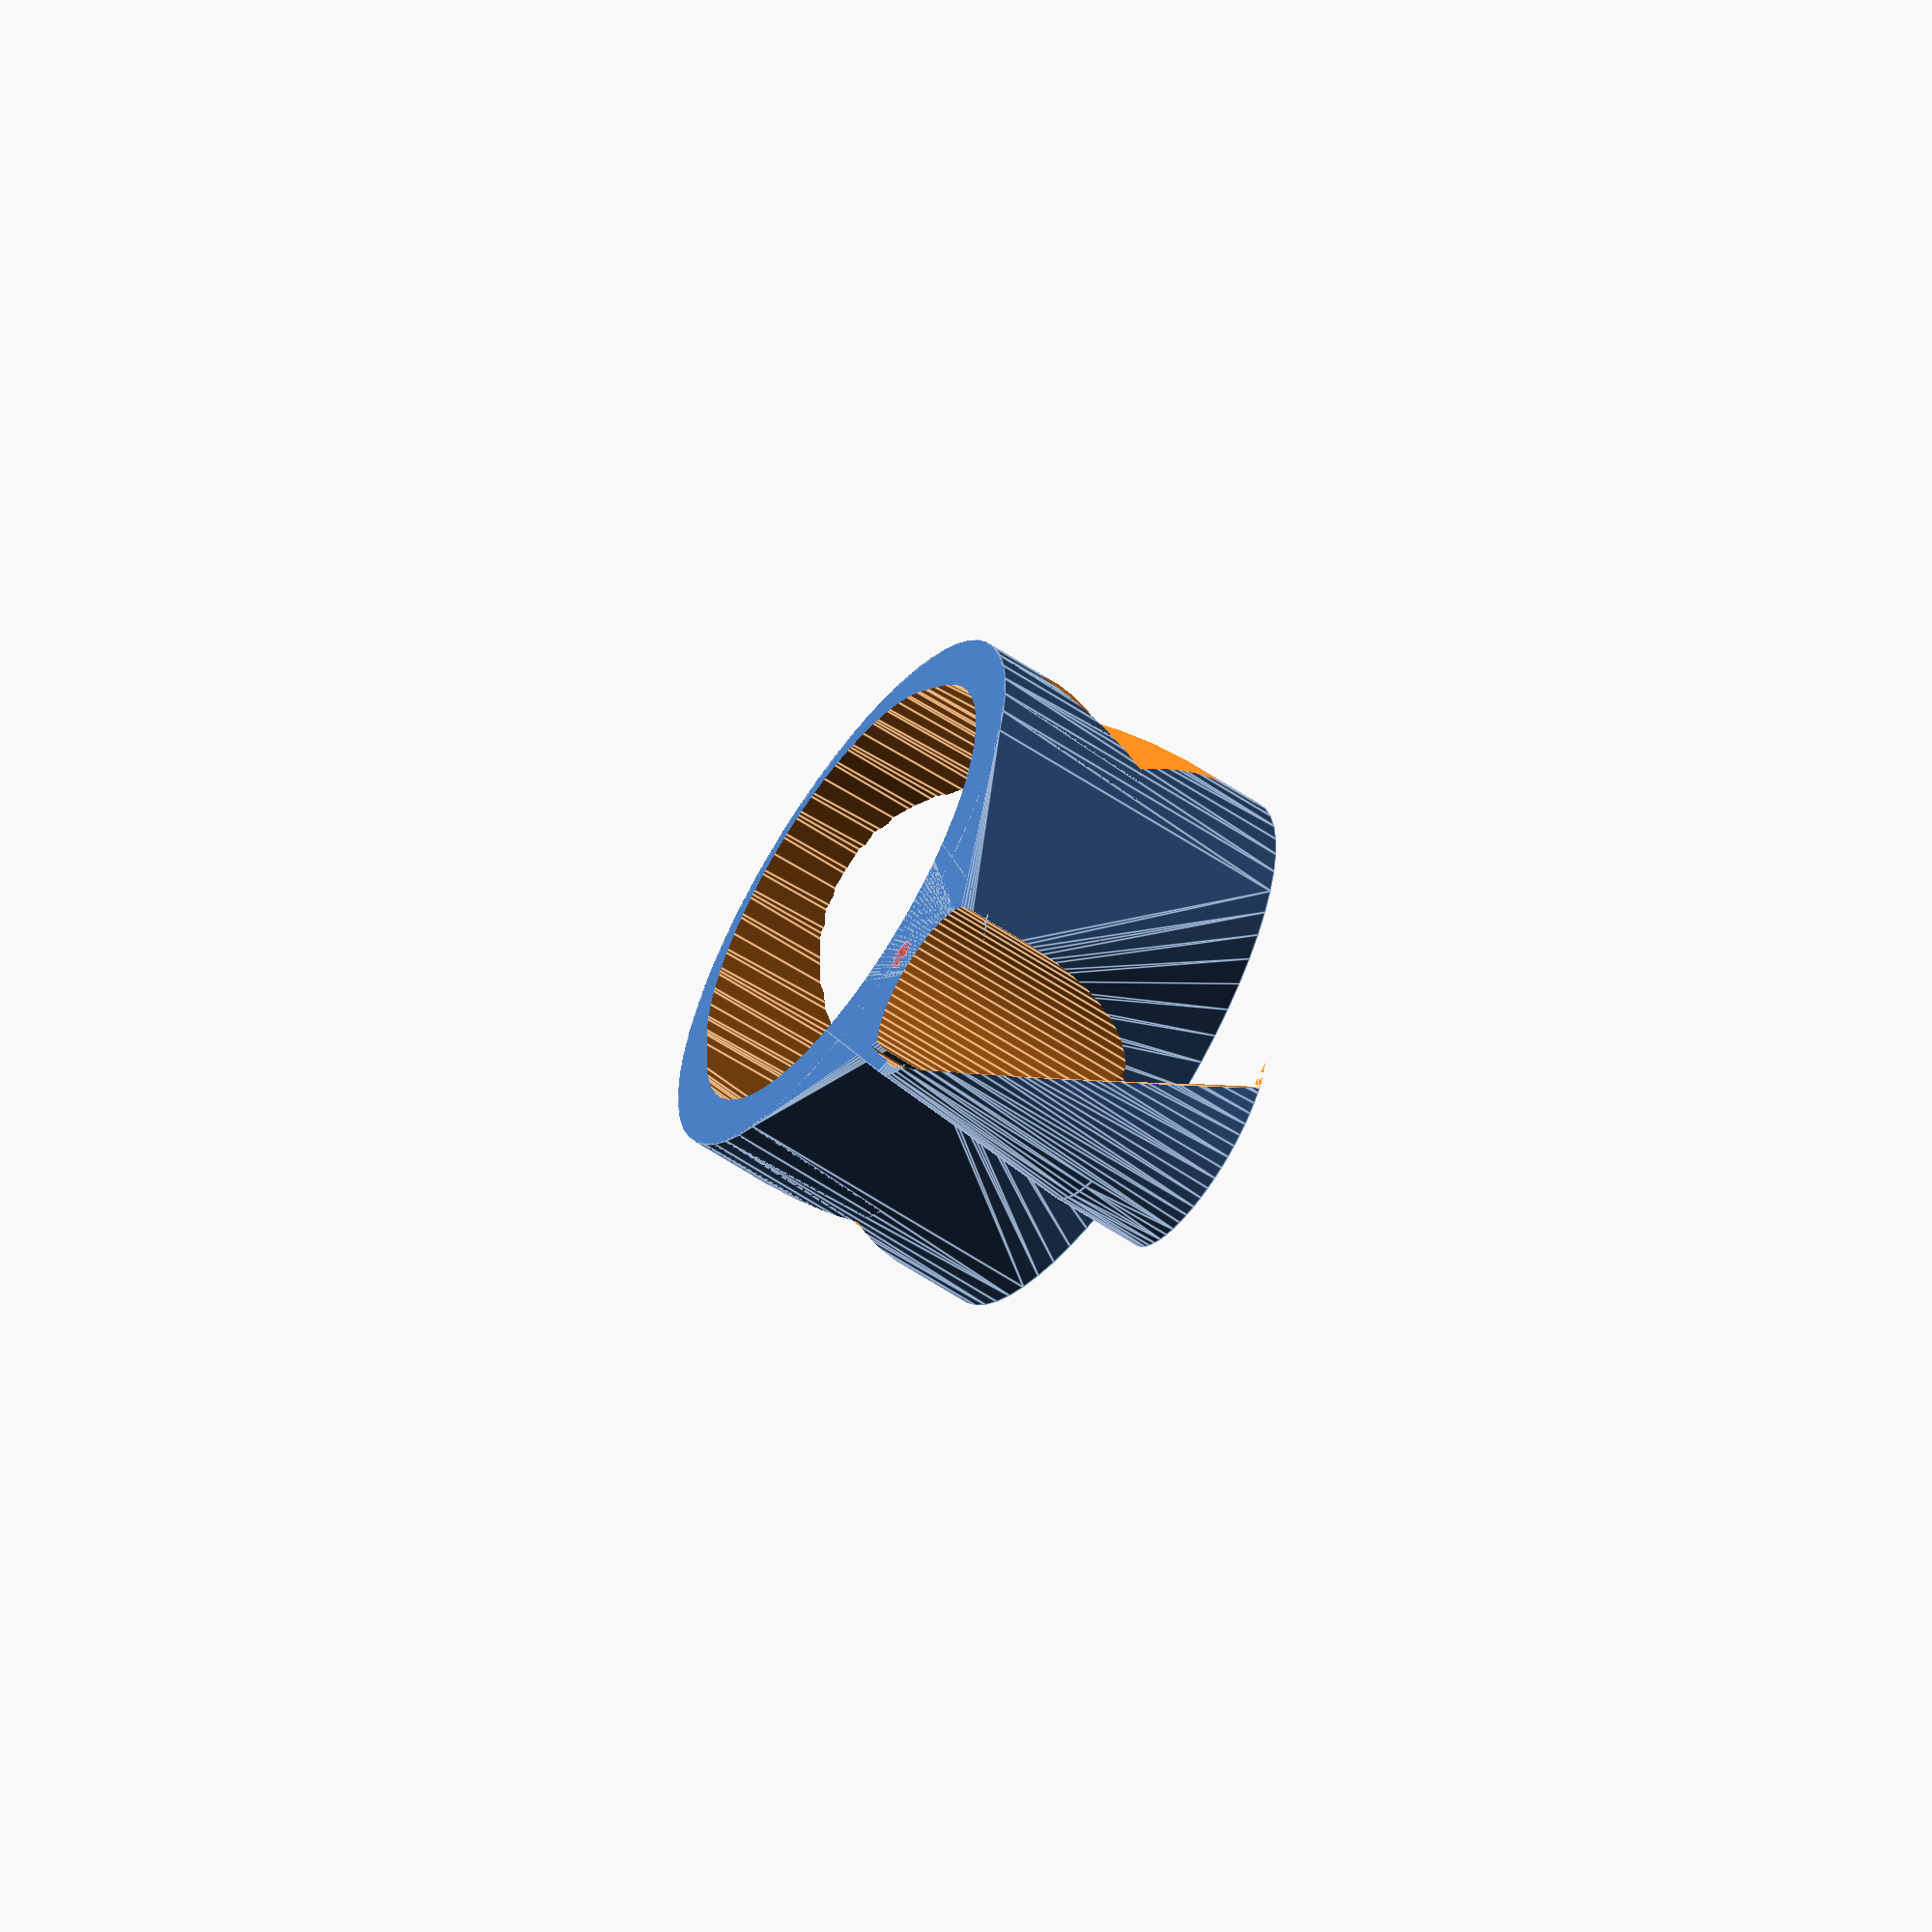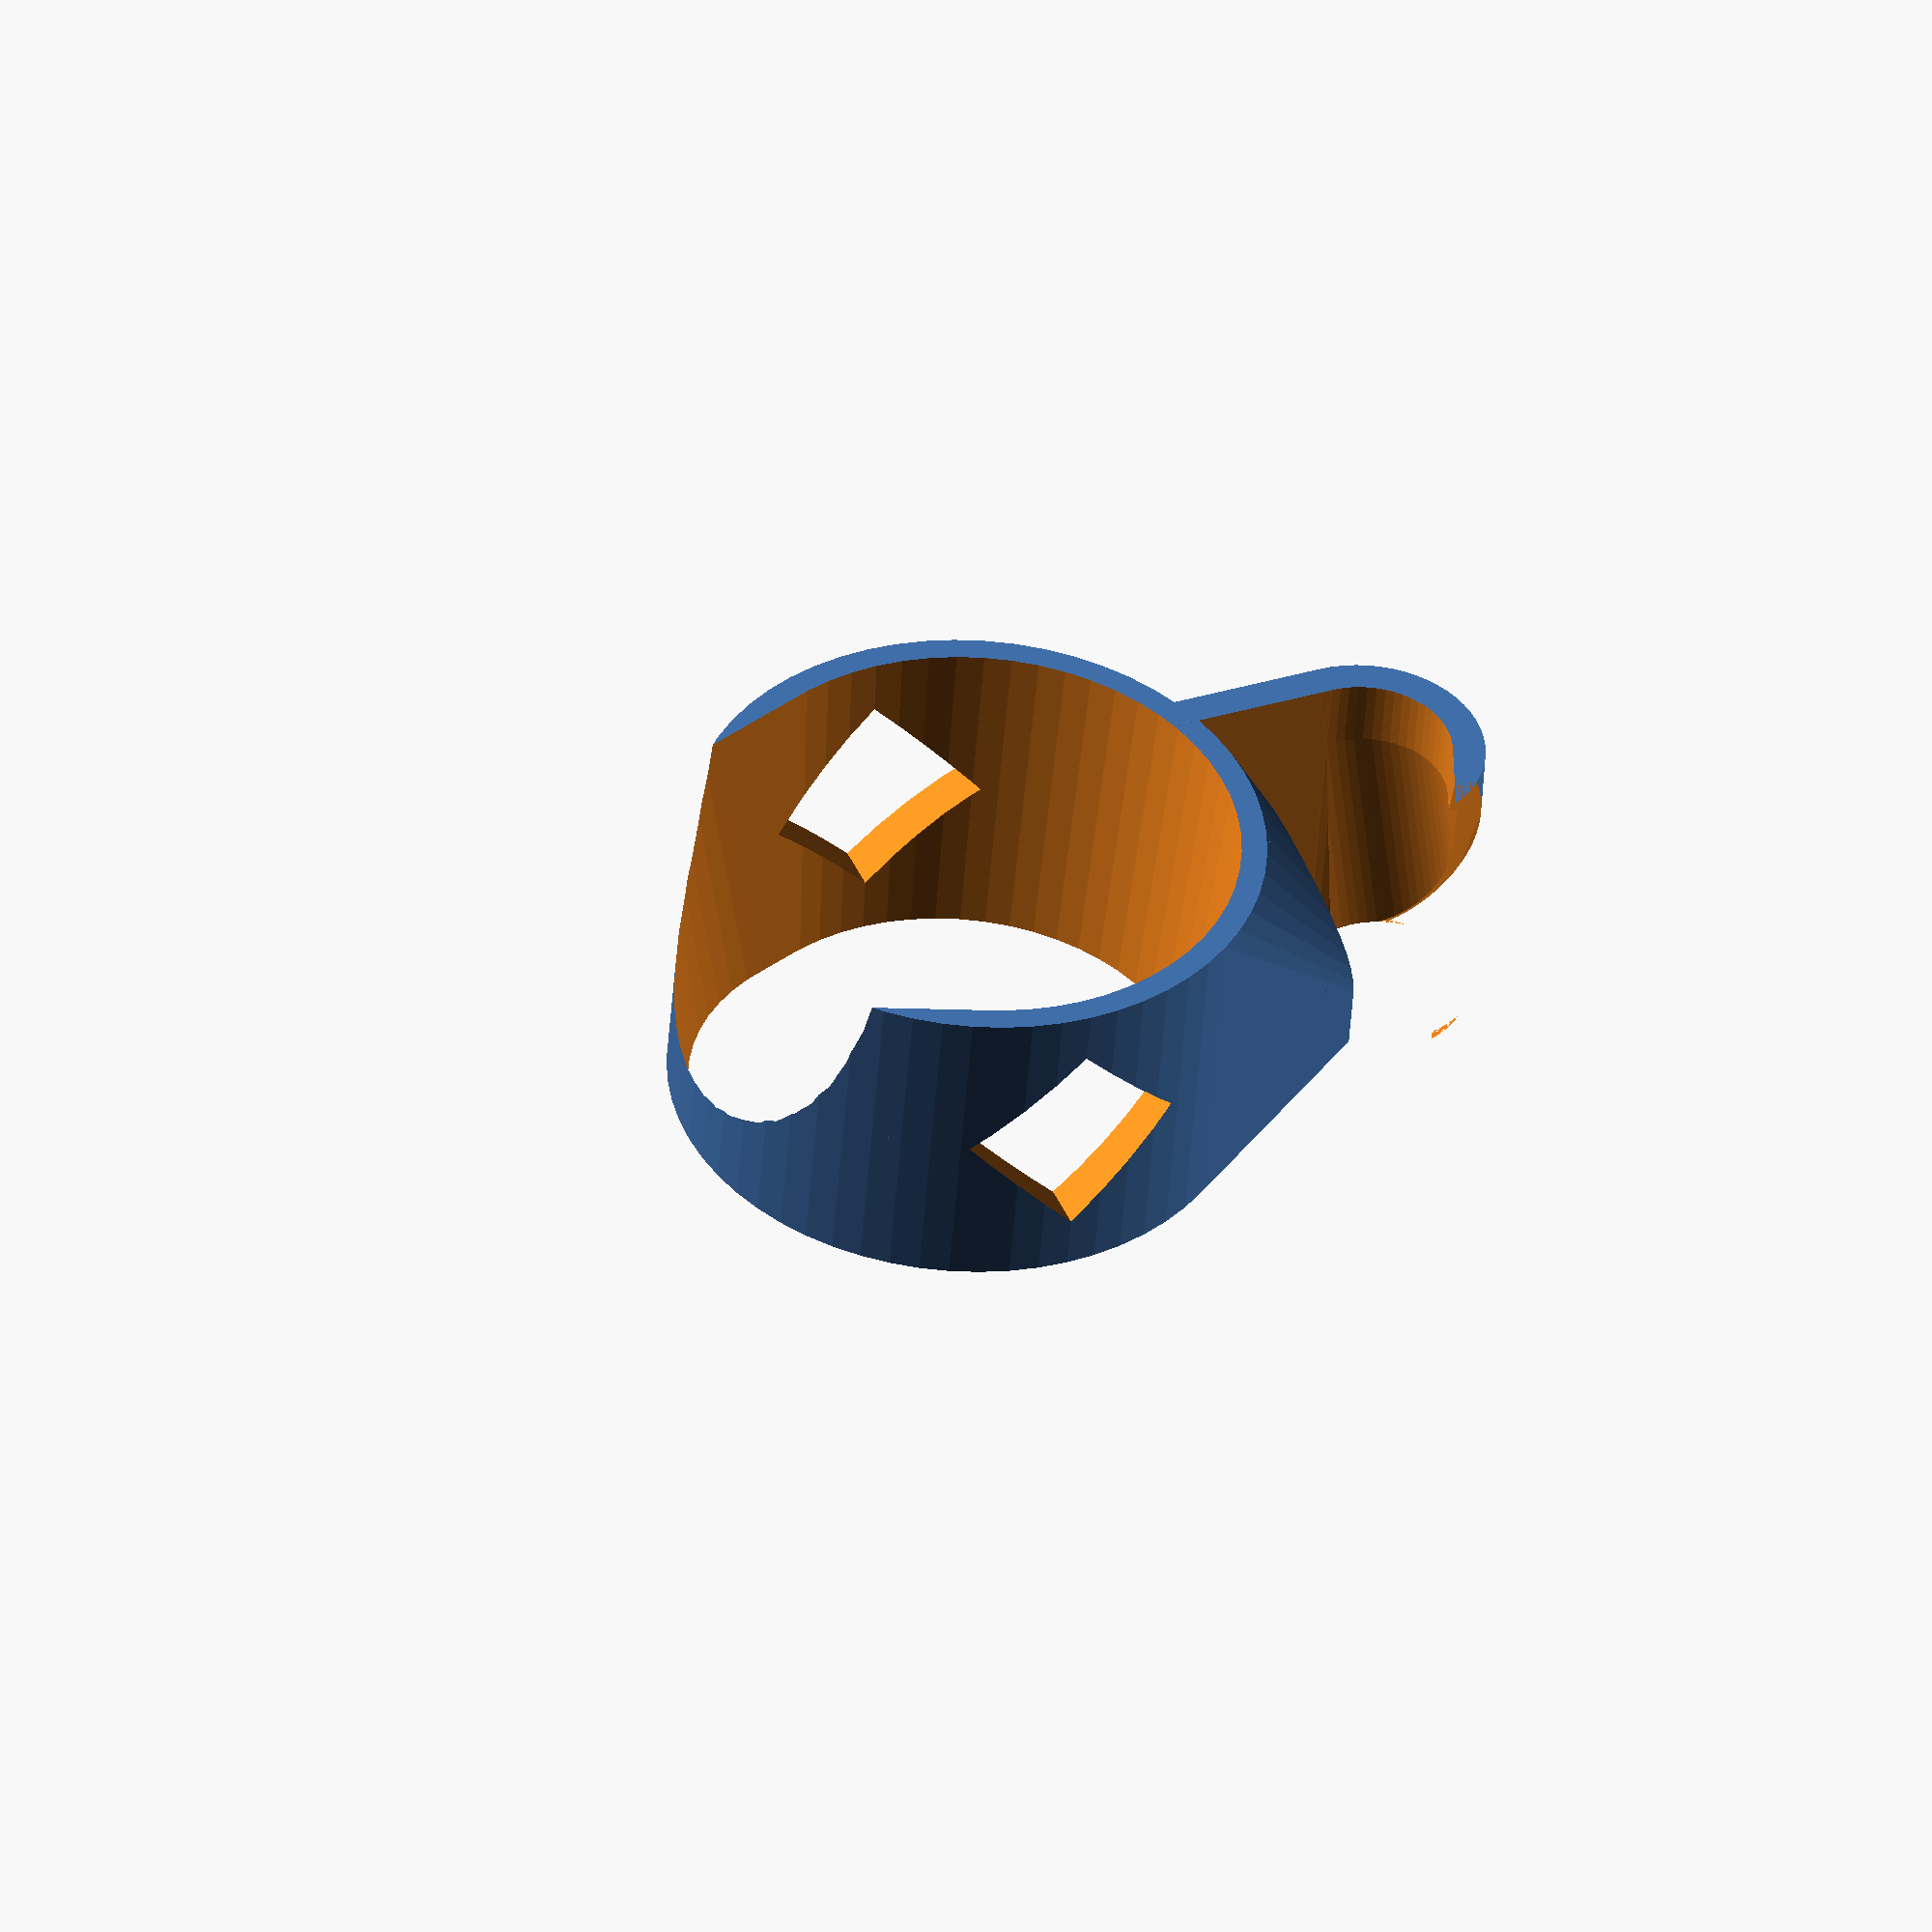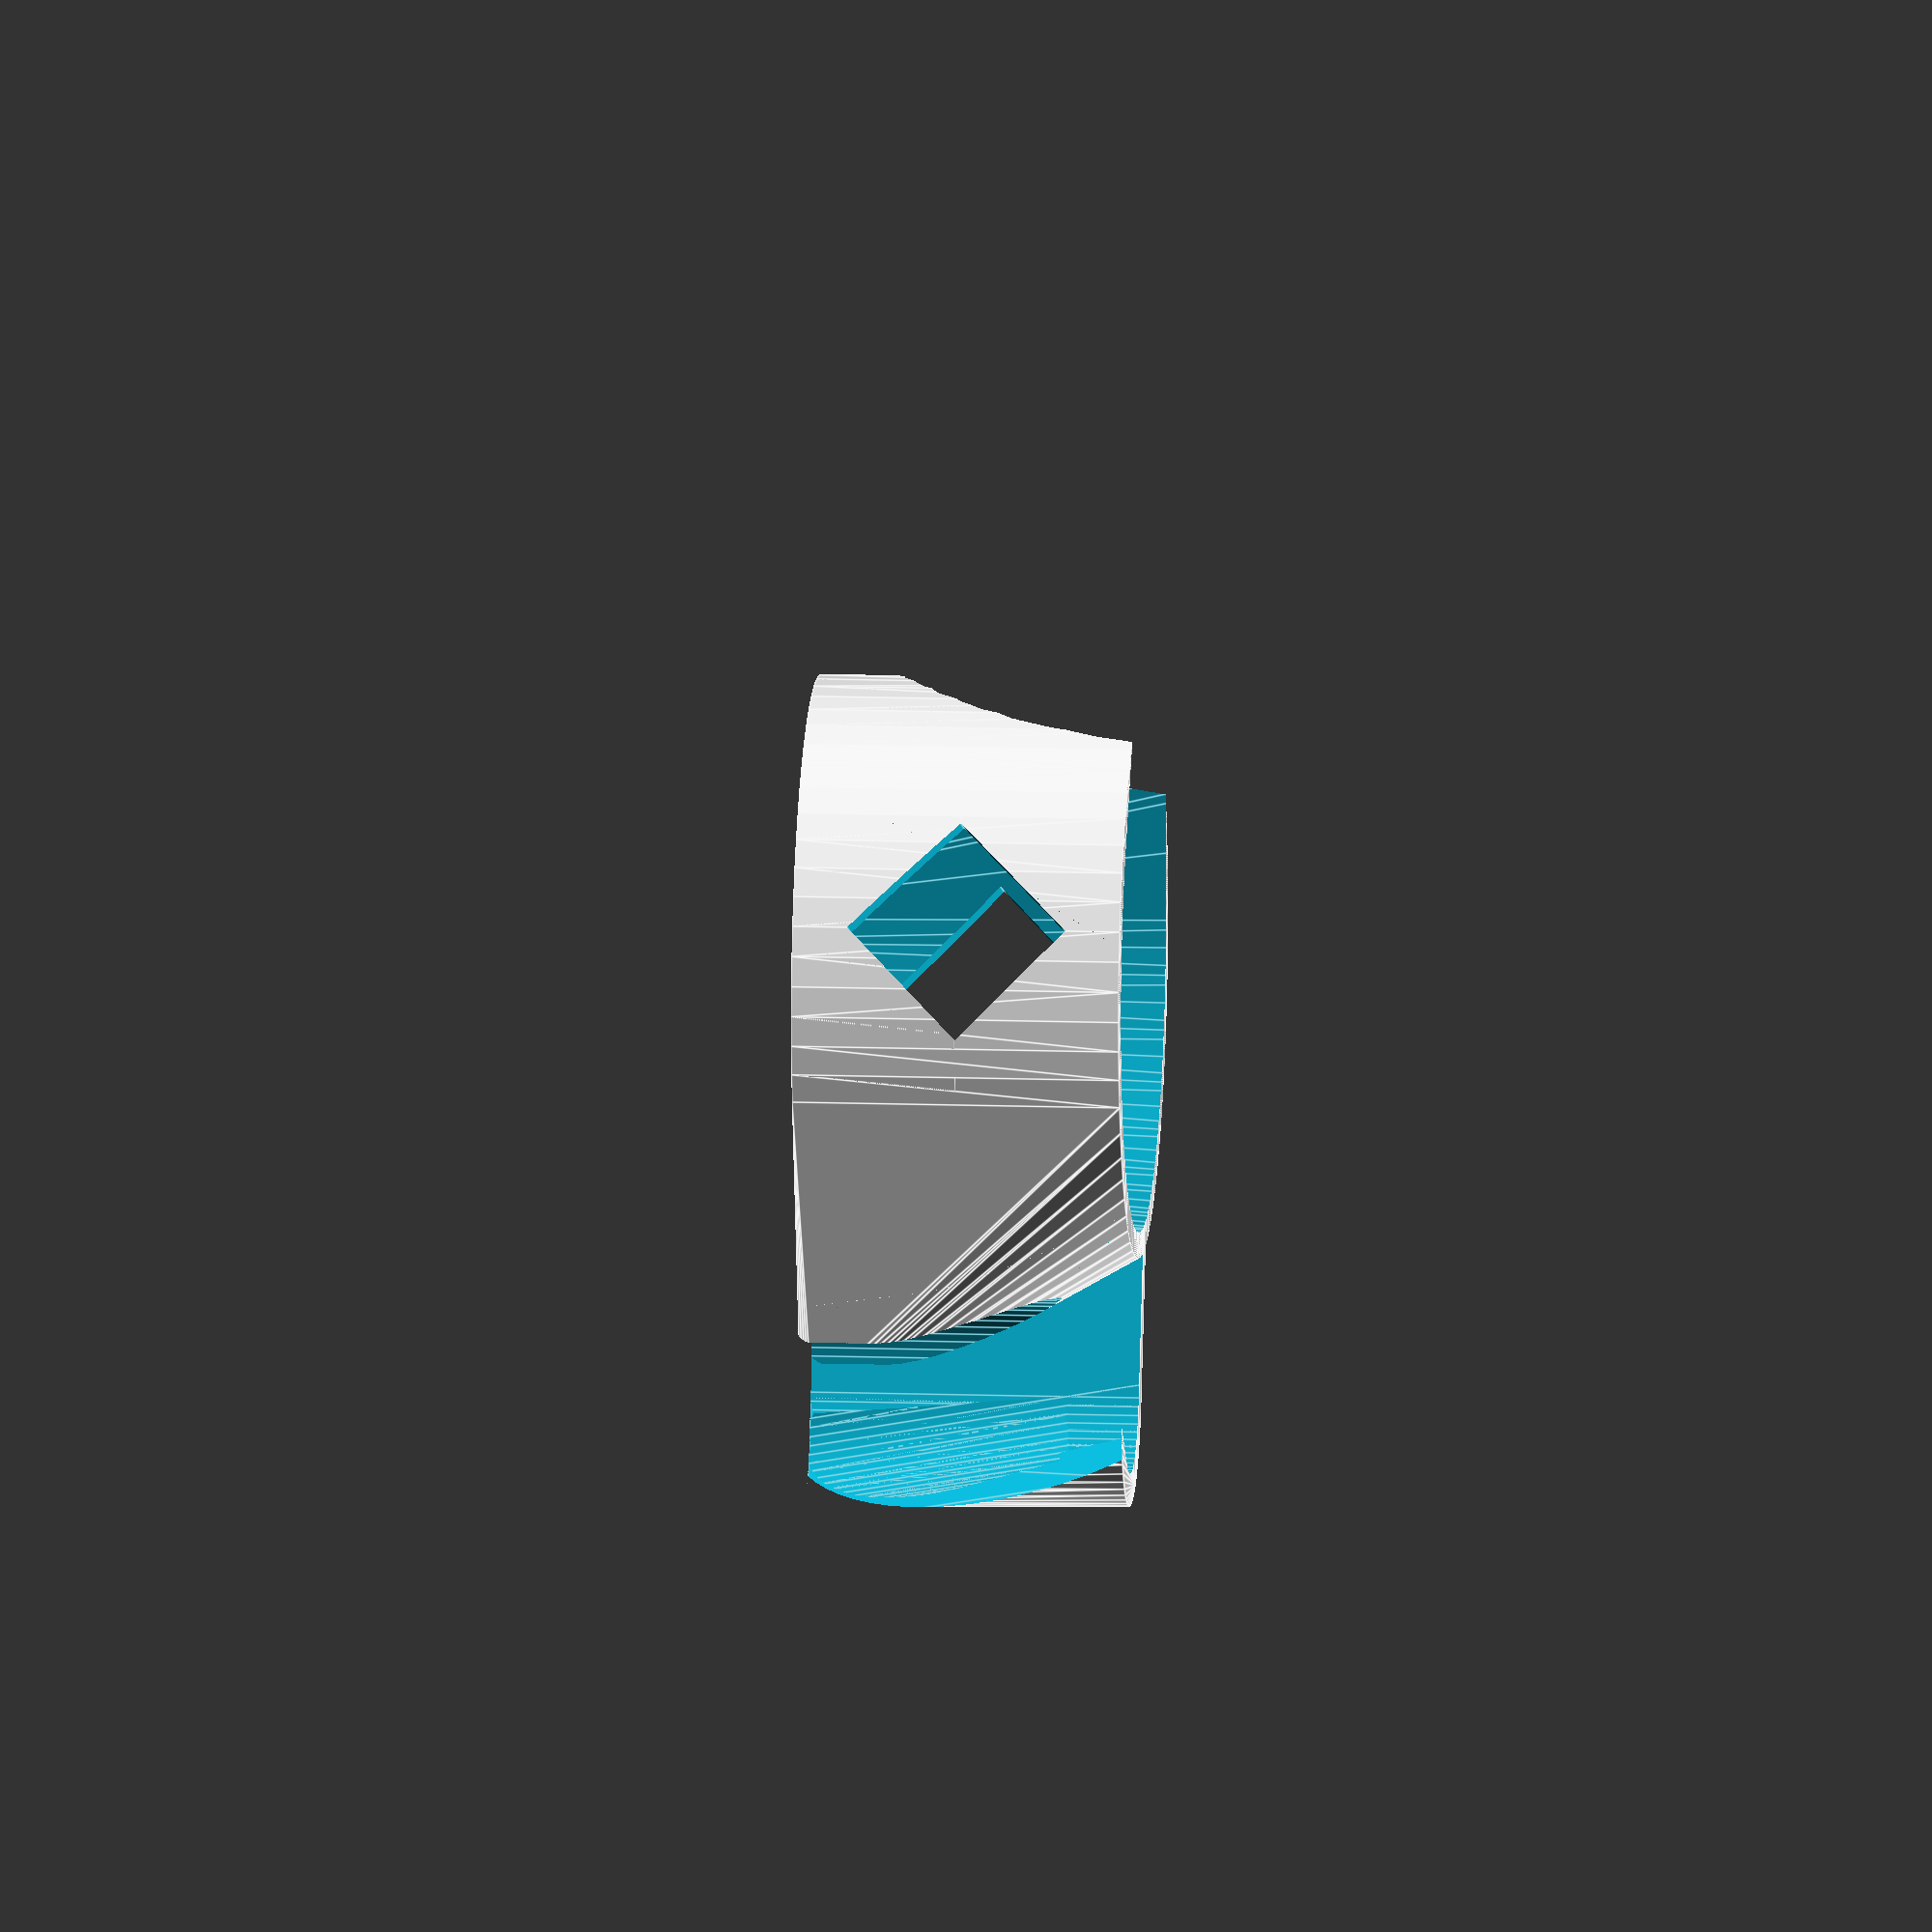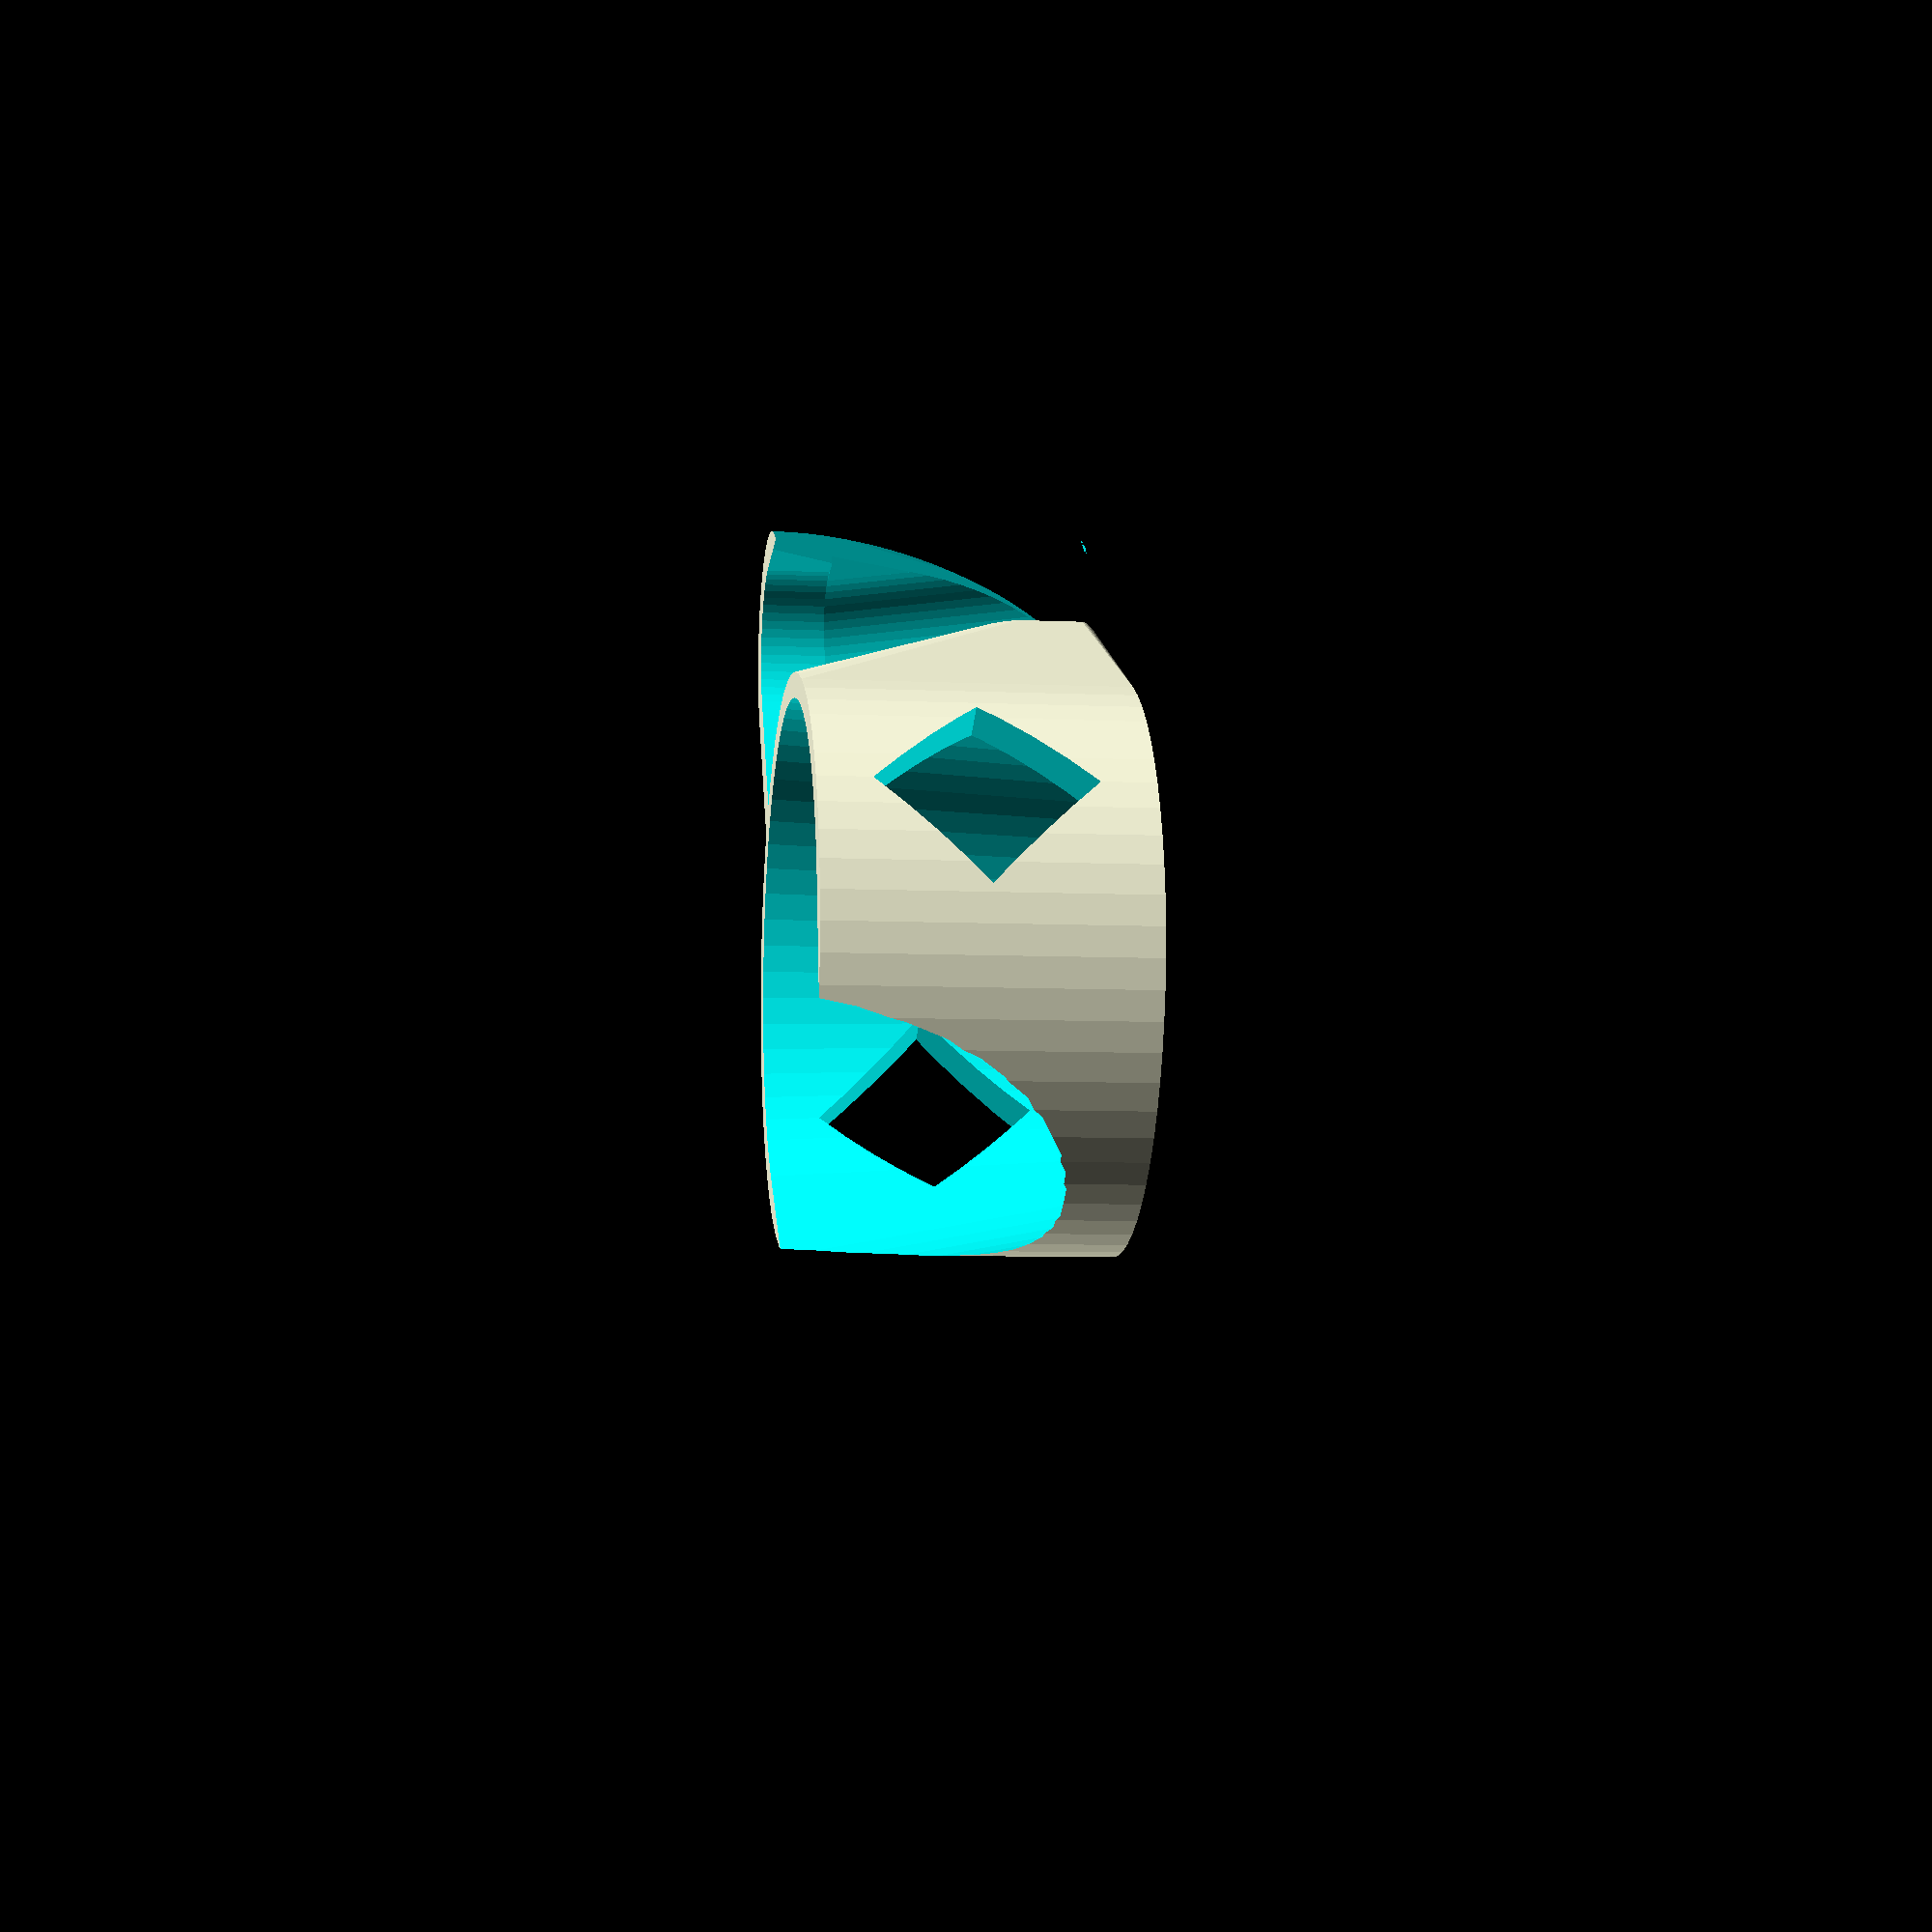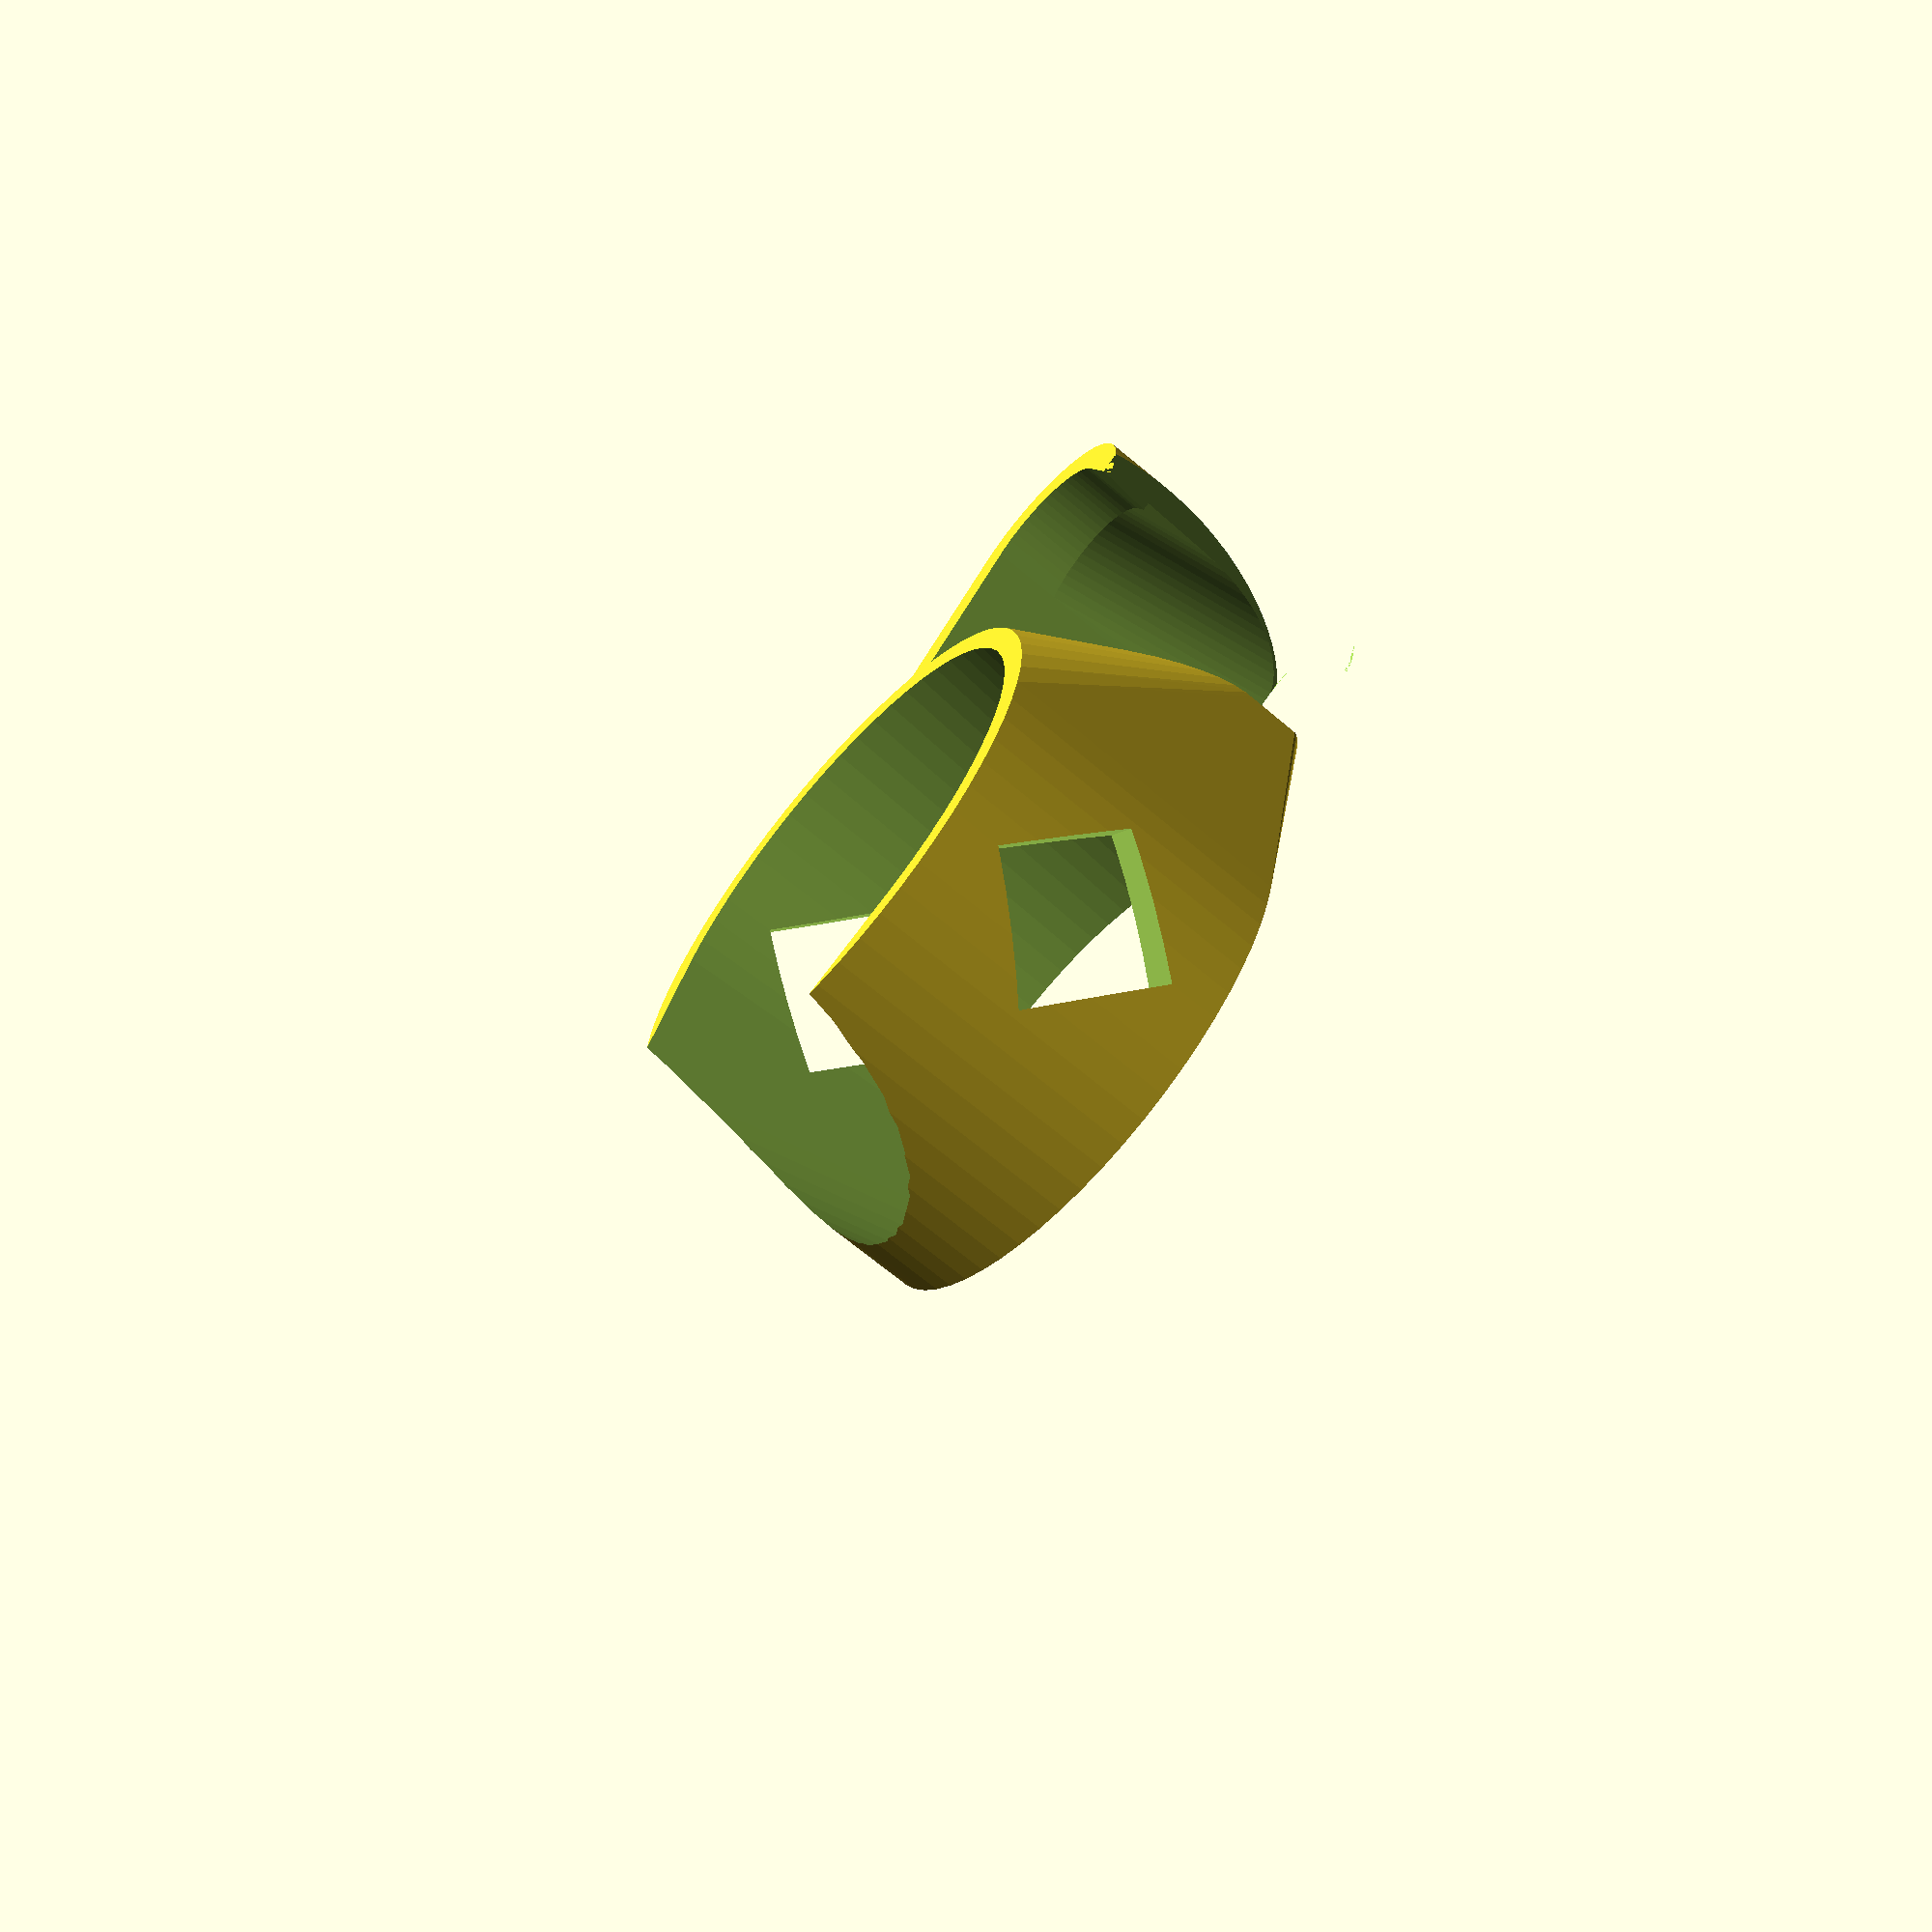
<openscad>
$fs = 1;
$fa = 6;
bottleD = 65;
glassD1 = 60;
glassD2 = 88;
glassH = 135+13;
standD = 24 + 2.5;
holderHeight = 50;
wallThickness = 2.5;
gap = 2;
x=[65, 41, 24];

module glass(inflate = 0) {
	cylinder(d1 = glassD1+inflate, d2 = glassD2+inflate, h=glassH, center=false);
}

module bottle(inflate = 0) {
	cylinder(d = bottleD+inflate, h=glassH, center=false);
}

module moveToStand() {
    translate([0,20+glassD2/2,0]) children();
}

module stand() {
	moveToStand() translate([0,0,-100 + holderHeight + 25 - 10]) cylinder(d=standD, h=200, center=true);
	moveToStand() translate([0,0,50+ holderHeight + 25 - 10]) cylinder(d=17.5 + 3, h=100, center=true);
}
module limitZ(plus = 0) {
    intersection() {
        cylinder(r=100, h=holderHeight + plus, center=false);
        children();
    }
}
module rotStand() {
    translate([0, 5, 5]) rotate([10, 0, 0]) stand();
}
module standGap() {
    hull() {
        limitZ(-10) {
            rotStand();
            translate([50, -5, 0]) rotStand();
        }
    }
}
module standClamp() {
    cylinder(d=glassD2, h=holderHeight/2, center=false);
    limitZ()
        hull() {
            moveToStand() rotate([30,0,0]) cylinder(d=standD-10, h=10, center=false);
            cylinder(d=glassD2, h=holderHeight, center=false);
        }
    difference() {
        hull() {
            translate([0, 0, holderHeight - 15]) moveToStand() cylinder(d=standD + 10, h=15, center=false);
            translate([0, 4, 0]) moveToStand() cylinder(d=standD + 4, h=1, center=false);
            cylinder(d=standD + 10, h=holderHeight, center=false);

        }
        hull() {
            stand();
            translate([40, -15, 0]) stand();
            translate([0, -50, 0]) stand();
            translate([40, -50, 0]) stand();
        }
        standGap();
        translate([(holderHeight)*2 - (standD)/2, 0, 0]) moveToStand() cylinder(r1=(holderHeight)*2, r2=(holderHeight * 1.5), h=(holderHeight), center=false);
    }
}
module glassBottle() {
    translate([0, 0, -35]) {
        glass(gap);
        bottle(gap);
    }
}
module holder() {
	difference() {
		standClamp();
		translate([0, 0, 25]) stand();
        rotStand();
        translate([0, 0, holderHeight/2]) rotate([0, 90, 0]) cylinder(d=holderHeight/1.5, $fn=4, h=200, center=true);
        hull() {
            glassBottle();
            translate([0, -45, 200]) glassBottle();
        }
        #translate([0, -standD/2 - 6, 0]) moveToStand() cylinder(d=4.75, h=holderHeight - 25, center=false);
	}
}
holder();

</openscad>
<views>
elev=240.0 azim=20.9 roll=304.4 proj=o view=edges
elev=48.1 azim=67.2 roll=355.9 proj=o view=wireframe
elev=348.2 azim=199.1 roll=274.9 proj=o view=edges
elev=186.8 azim=148.8 roll=97.9 proj=p view=wireframe
elev=245.6 azim=229.2 roll=130.8 proj=p view=solid
</views>
